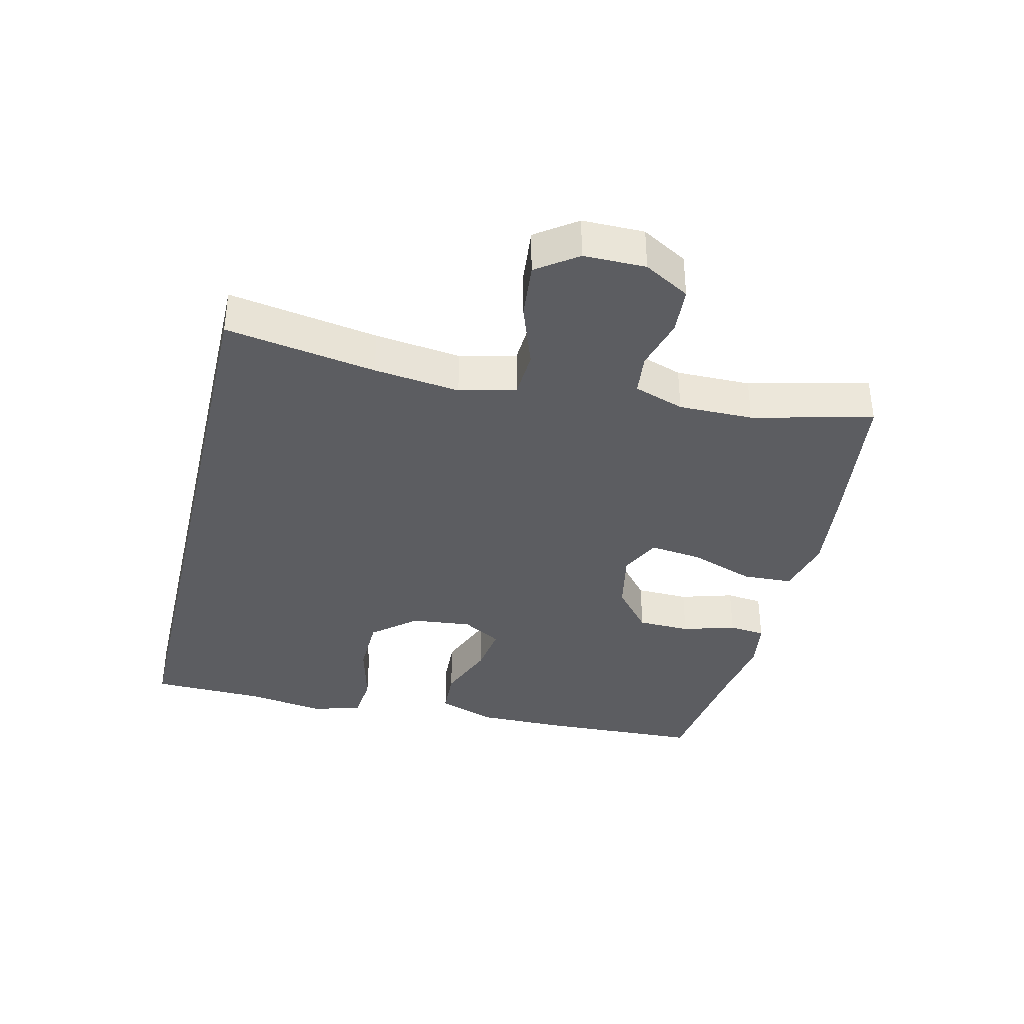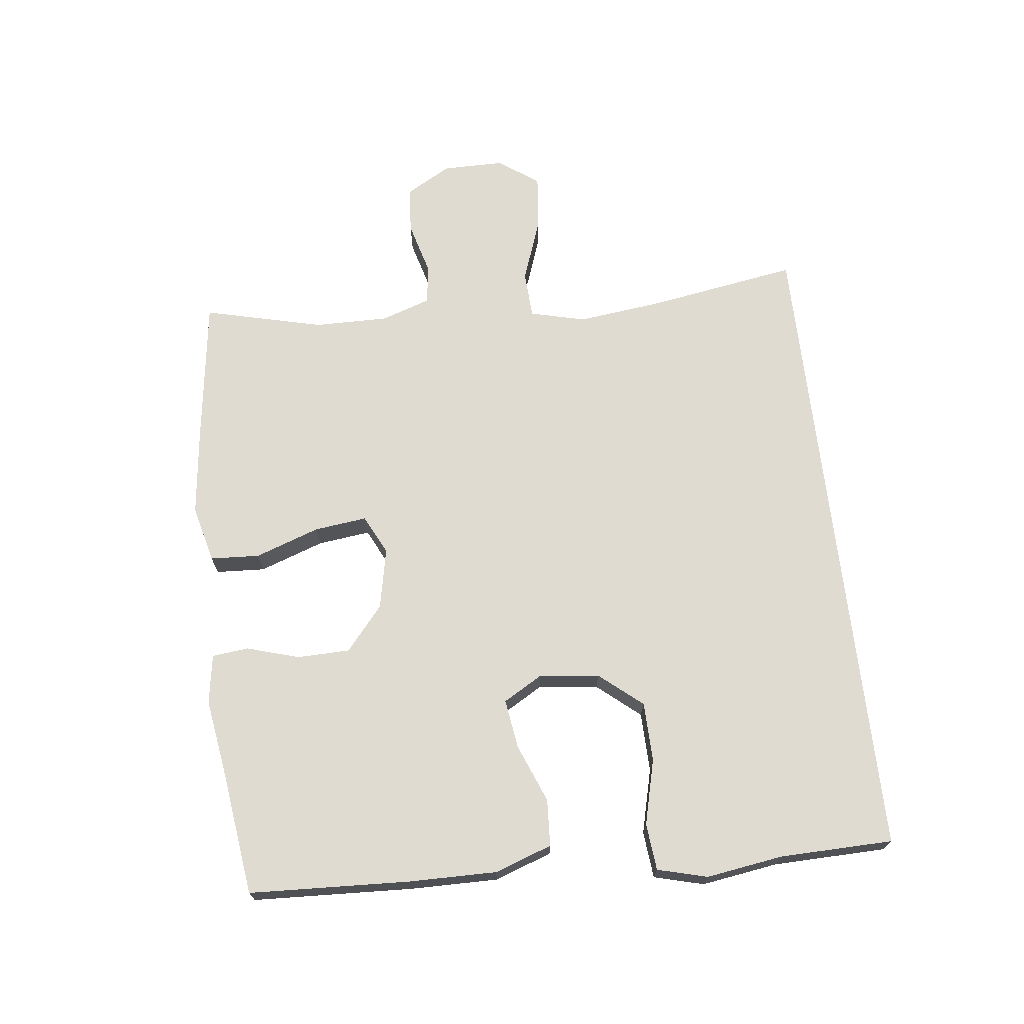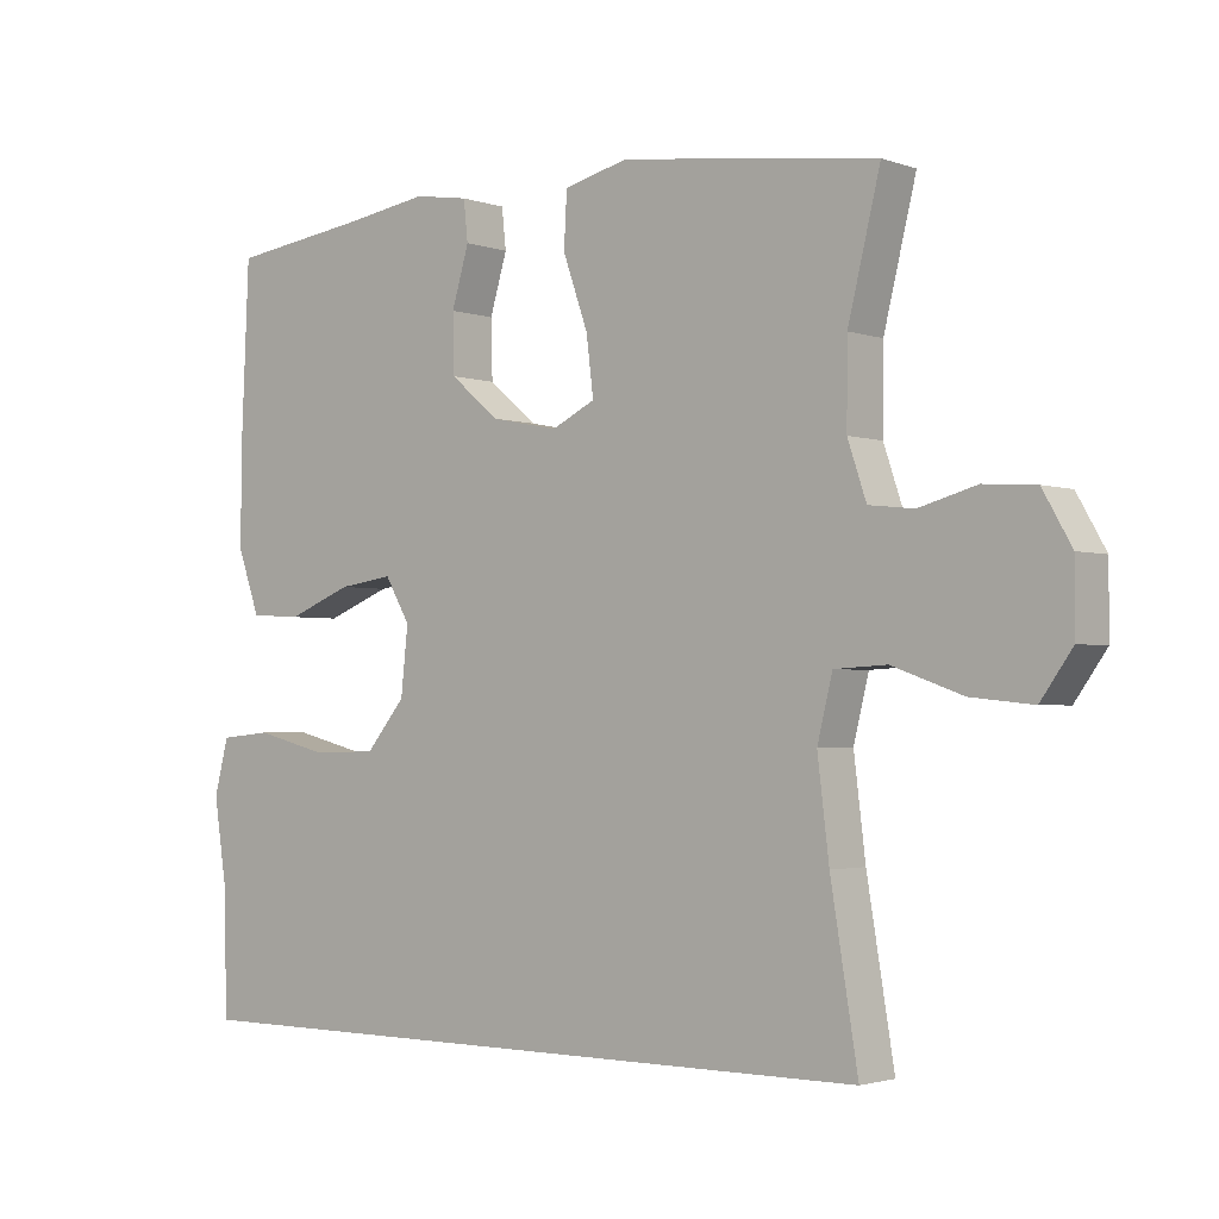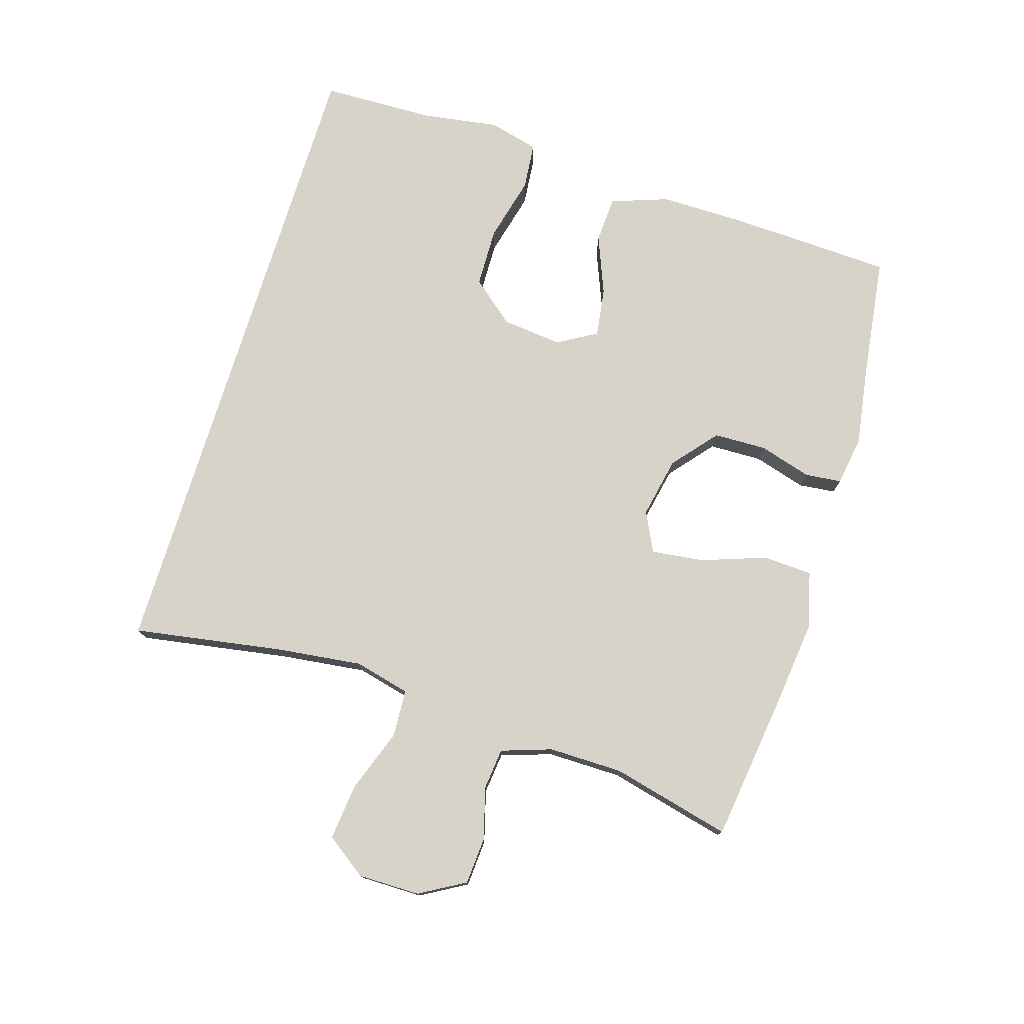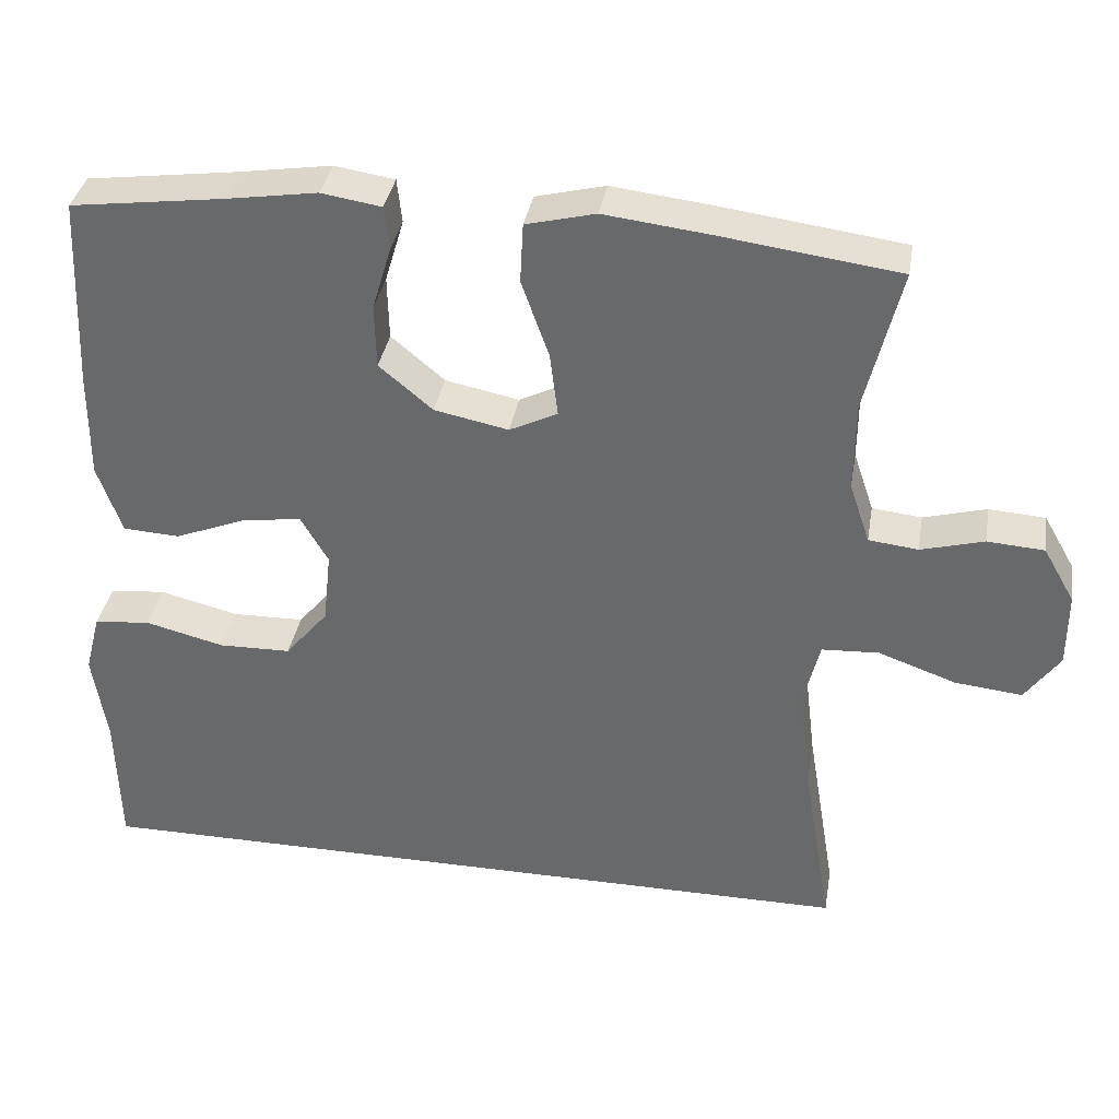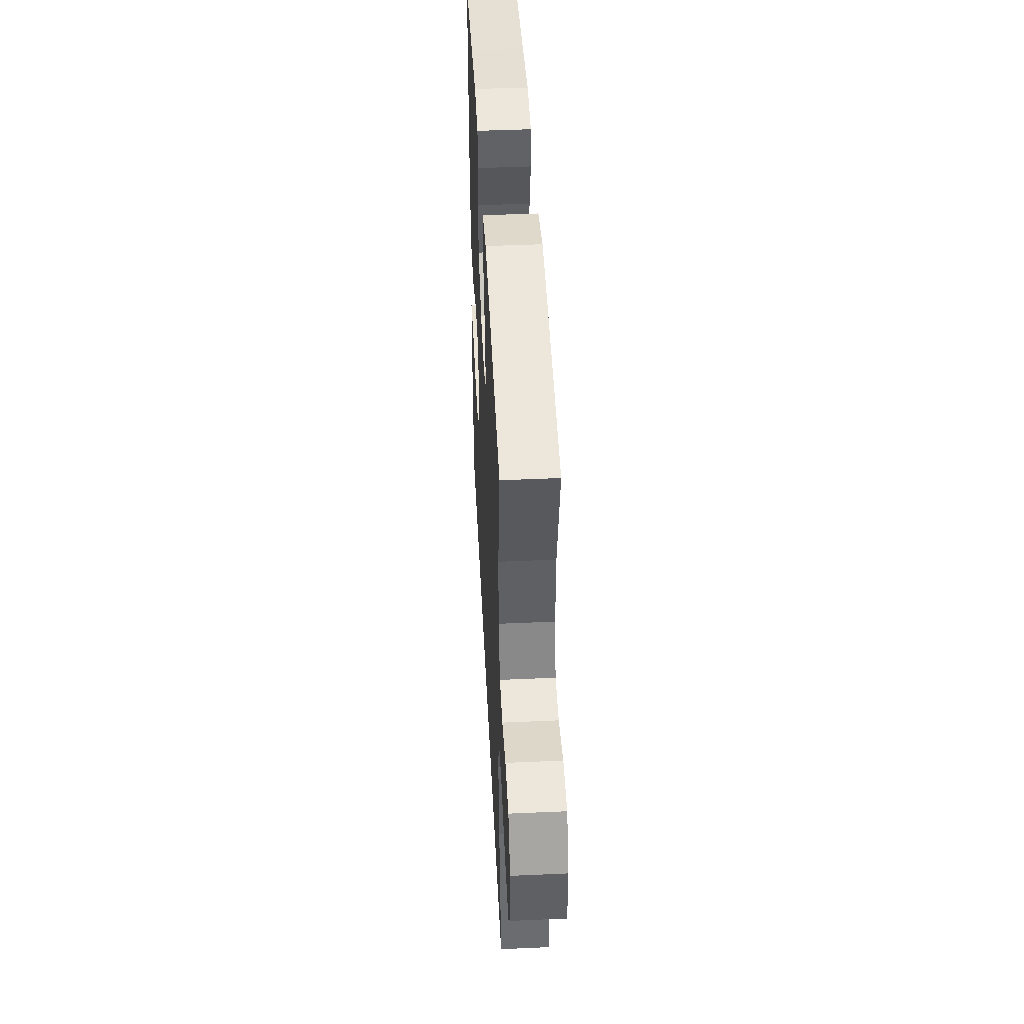
<metadata>
{"format":"obj","ext":"obj","renderer":"f3d","projection":"perspective","resolution":1024,"background":"white","views":[{"elev":-37.1,"azim":-103.4,"up":"+Y"},{"elev":69.8,"azim":83.4,"up":"+Y"},{"elev":-2.3,"azim":-140.3,"up":"+Z"},{"elev":76.5,"azim":-72.9,"up":"+Y"},{"elev":36.0,"azim":-170.4,"up":"+Z"},{"elev":45.9,"azim":-92.9,"up":"+Z"}]}
</metadata>
<code>
v 0.535 0.07 -0.5
v -0.467 0.07 -0.5
v -0.429 0.07 -0.27
v -0.413 0.07 -0.138
v -0.434 0.07 -0.052
v -0.507 0.07 -0.048
v -0.605 0.07 -0.083
v -0.691 0.07 -0.092
v -0.735 0.07 -0.03
v -0.735 0.07 0.065
v -0.695 0.07 0.135
v -0.623 0.07 0.14
v -0.543 0.07 0.118
v -0.48 0.07 0.125
v -0.454 0.07 0.202
v -0.455 0.07 0.316
v -0.5 0.07 0.5
v -0.276 0.07 0.53
v -0.14 0.07 0.546
v -0.052 0.07 0.524
v -0.048 0.07 0.448
v -0.083 0.07 0.349
v -0.093 0.07 0.268
v -0.032 0.07 0.238
v 0.062 0.07 0.257
v 0.13 0.07 0.314
v 0.132 0.07 0.395
v 0.108 0.07 0.476
v 0.114 0.07 0.532
v 0.19 0.07 0.544
v 0.305 0.07 0.526
v 0.5 0.07 0.5
v 0.511 0.07 0.252
v 0.512 0.07 0.117
v 0.481 0.07 0.029
v 0.409 0.07 0.025
v 0.319 0.07 0.061
v 0.243 0.07 0.072
v 0.208 0.07 0.012
v 0.218 0.07 -0.081
v 0.273 0.07 -0.147
v 0.365 0.07 -0.149
v 0.465 0.07 -0.124
v 0.537 0.07 -0.131
v 0.557 0.07 -0.208
v 0.539 0.07 -0.326
v 0.535 0 -0.5
v -0.467 0 -0.5
v -0.429 0 -0.27
v -0.413 0 -0.138
v -0.434 0 -0.052
v -0.507 0 -0.048
v -0.605 0 -0.083
v -0.691 0 -0.092
v -0.735 0 -0.03
v -0.735 0 0.065
v -0.695 0 0.135
v -0.623 0 0.14
v -0.543 0 0.118
v -0.48 0 0.125
v -0.454 0 0.202
v -0.455 0 0.316
v -0.5 0 0.5
v -0.276 0 0.53
v -0.14 0 0.546
v -0.052 0 0.524
v -0.048 0 0.448
v -0.083 0 0.349
v -0.093 0 0.268
v -0.032 0 0.238
v 0.062 0 0.257
v 0.13 0 0.314
v 0.132 0 0.395
v 0.108 0 0.476
v 0.114 0 0.532
v 0.19 0 0.544
v 0.305 0 0.526
v 0.5 0 0.5
v 0.511 0 0.252
v 0.512 0 0.117
v 0.481 0 0.029
v 0.409 0 0.025
v 0.319 0 0.061
v 0.243 0 0.072
v 0.208 0 0.012
v 0.218 0 -0.081
v 0.273 0 -0.147
v 0.365 0 -0.149
v 0.465 0 -0.124
v 0.537 0 -0.131
v 0.557 0 -0.208
v 0.539 0 -0.326
f 43 44 45 46
f 42 43 46 1
f 41 42 1 2
f 40 41 2 3
f 39 40 3 4
f 38 39 4 5
f 34 35 36 37
f 34 37 38
f 31 32 33 34
f 31 34 38
f 27 28 29 30
f 26 27 30 31
f 19 20 21 22
f 19 22 23
f 16 17 18 19
f 15 16 19 23
f 14 15 23 24
f 10 11 12 13
f 10 13 14
f 9 10 14
f 6 7 8 9
f 26 31 38
f 25 26 38
f 14 24 25 38
f 9 14 38
f 5 6 9 38
f 92 91 90 89
f 47 92 89 88
f 48 47 88 87
f 49 48 87 86
f 50 49 86 85
f 51 50 85 84
f 83 82 81 80
f 84 83 80
f 80 79 78 77
f 84 80 77
f 76 75 74 73
f 77 76 73 72
f 68 67 66 65
f 69 68 65
f 65 64 63 62
f 69 65 62 61
f 70 69 61 60
f 59 58 57 56
f 60 59 56
f 60 56 55
f 55 54 53 52
f 84 77 72
f 84 72 71
f 84 71 70 60
f 84 60 55
f 84 55 52 51
f 1 47 48 2
f 2 48 49 3
f 3 49 50 4
f 4 50 51 5
f 5 51 52 6
f 6 52 53 7
f 7 53 54 8
f 8 54 55 9
f 9 55 56 10
f 10 56 57 11
f 11 57 58 12
f 12 58 59 13
f 13 59 60 14
f 14 60 61 15
f 15 61 62 16
f 16 62 63 17
f 17 63 64 18
f 18 64 65 19
f 19 65 66 20
f 20 66 67 21
f 21 67 68 22
f 22 68 69 23
f 23 69 70 24
f 24 70 71 25
f 25 71 72 26
f 26 72 73 27
f 27 73 74 28
f 28 74 75 29
f 29 75 76 30
f 30 76 77 31
f 31 77 78 32
f 32 78 79 33
f 33 79 80 34
f 34 80 81 35
f 35 81 82 36
f 36 82 83 37
f 37 83 84 38
f 38 84 85 39
f 39 85 86 40
f 40 86 87 41
f 41 87 88 42
f 42 88 89 43
f 43 89 90 44
f 44 90 91 45
f 45 91 92 46
f 46 92 47 1

</code>
